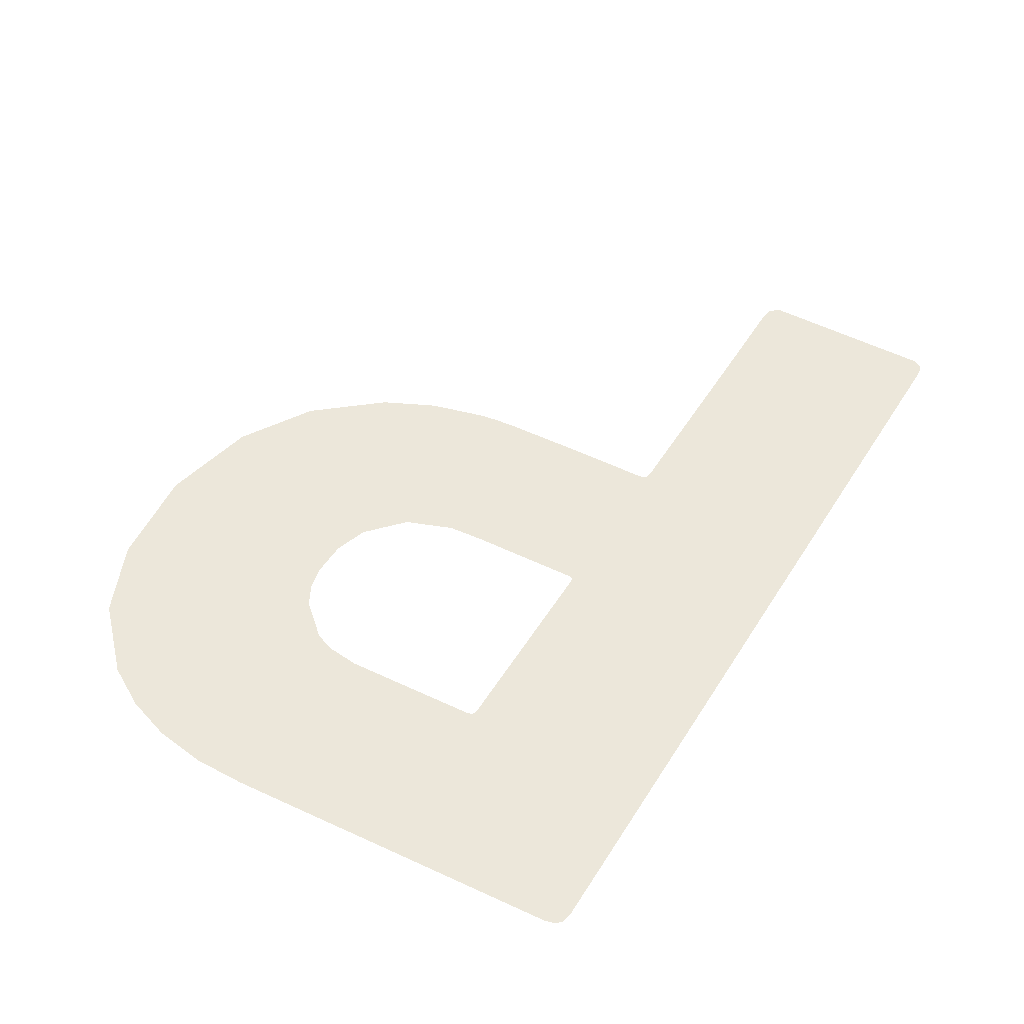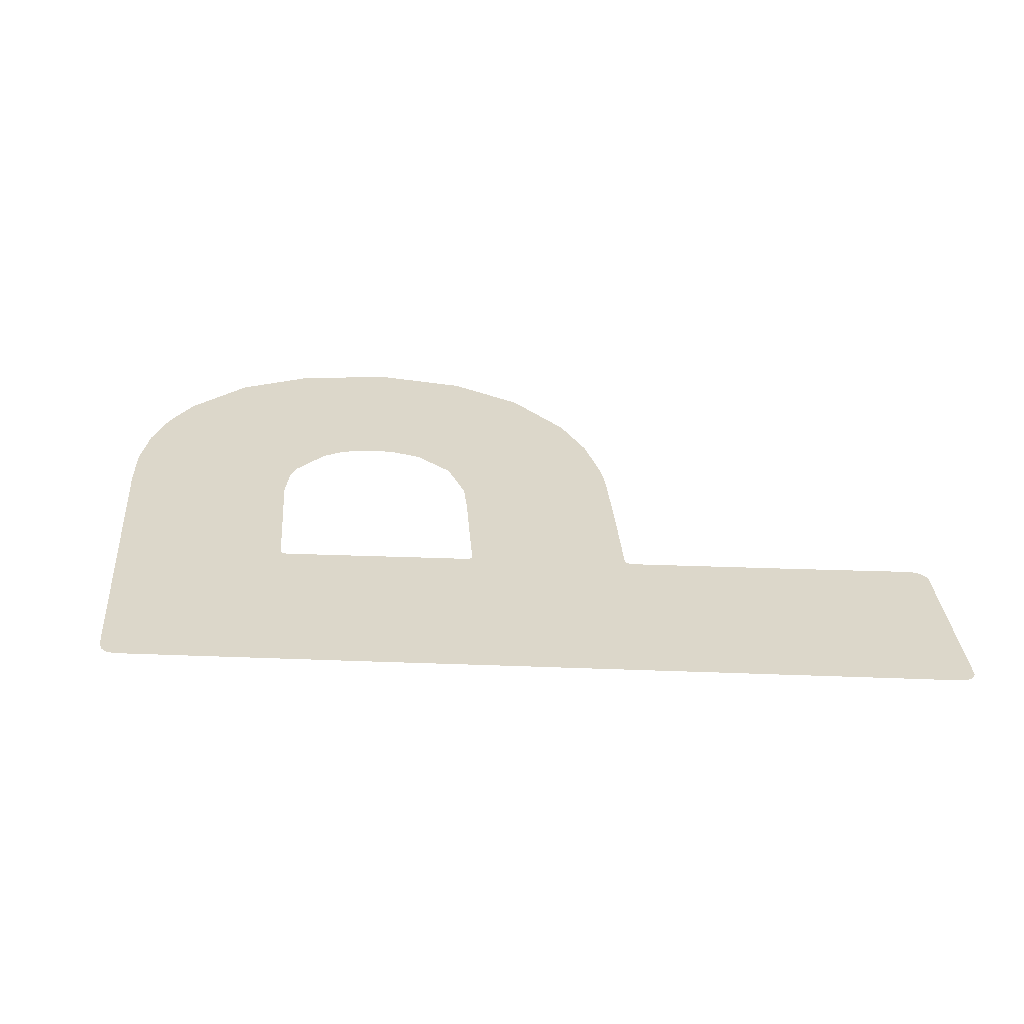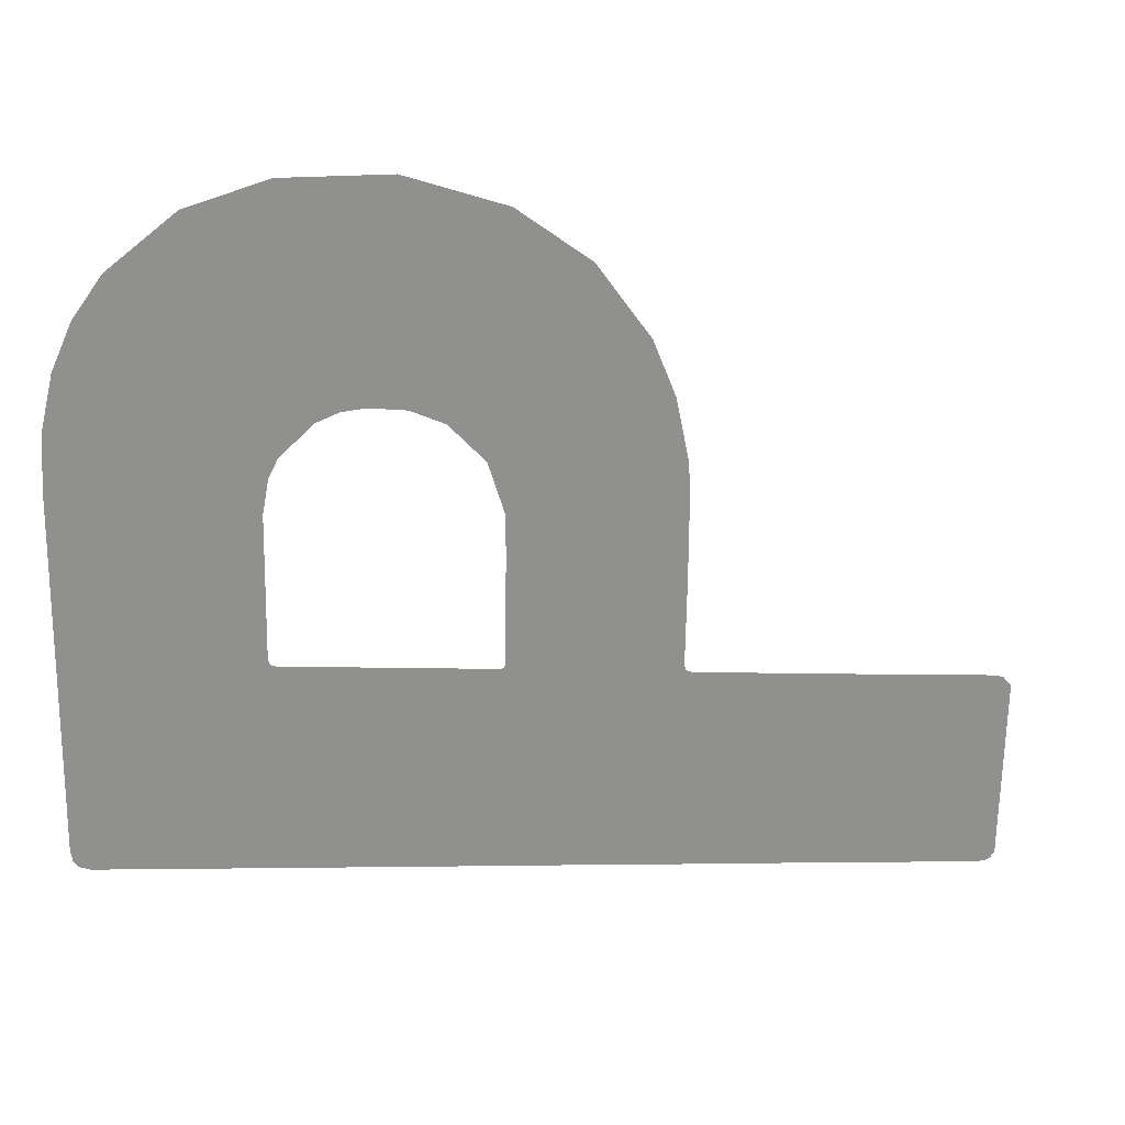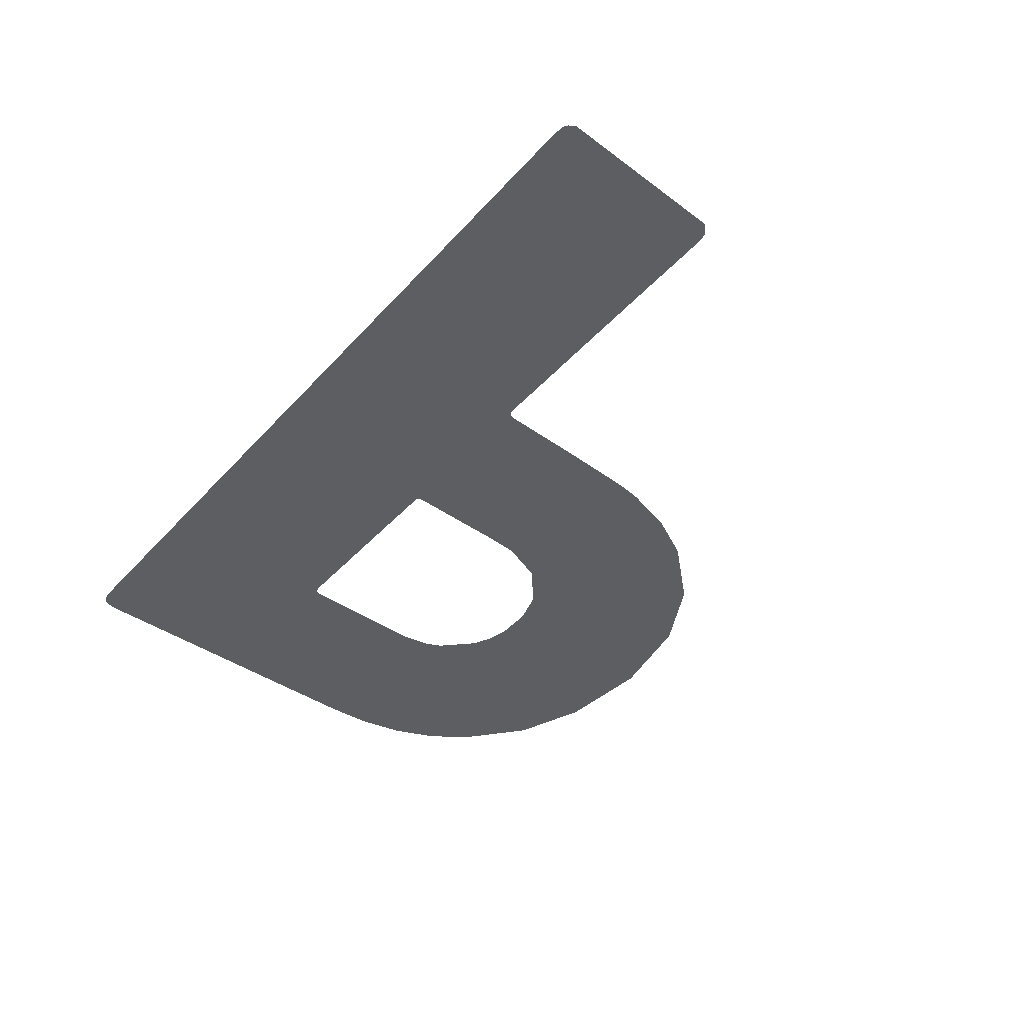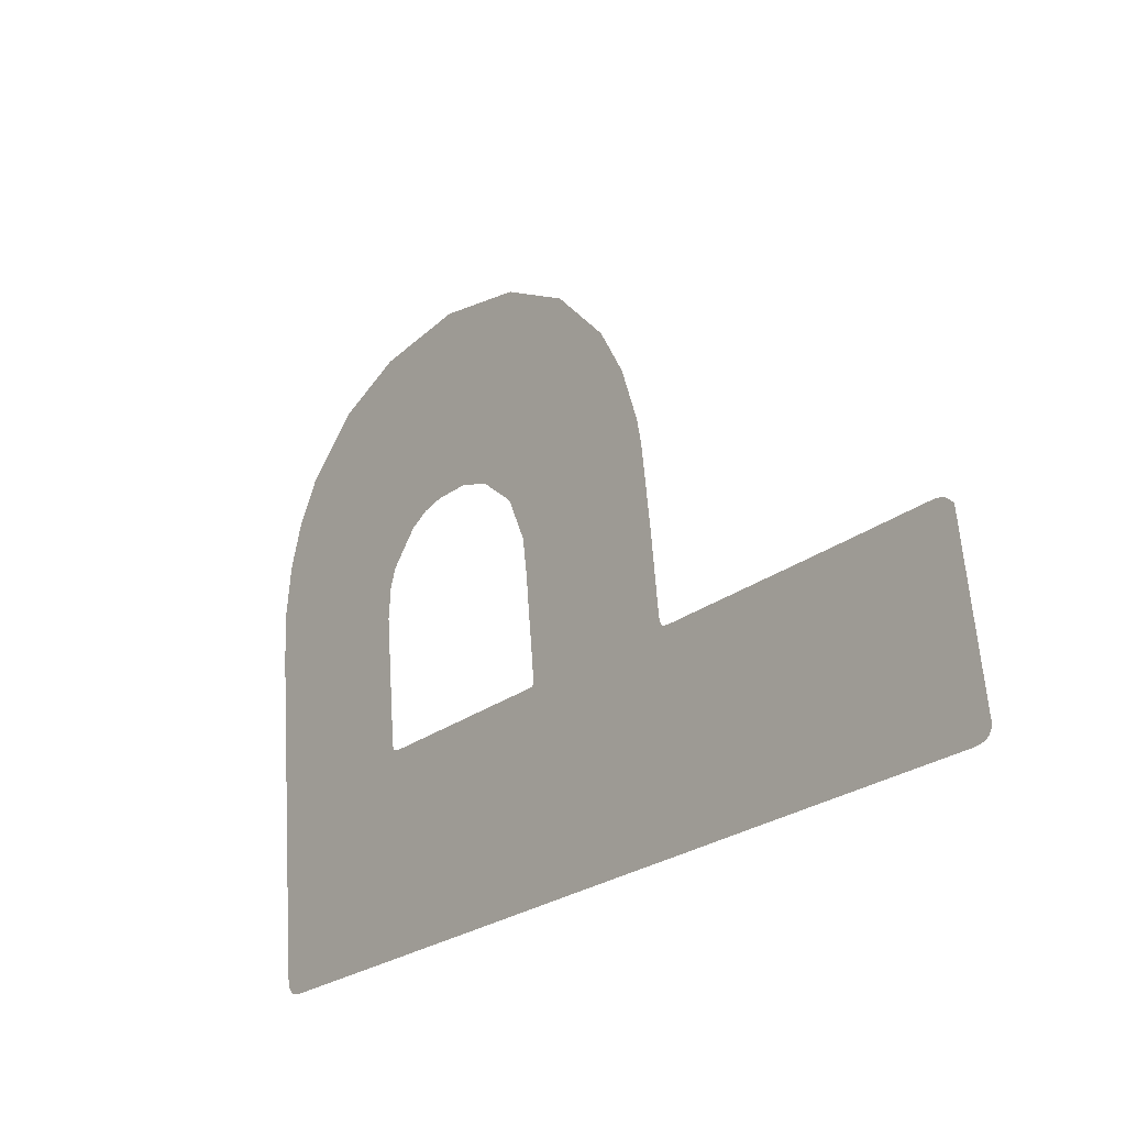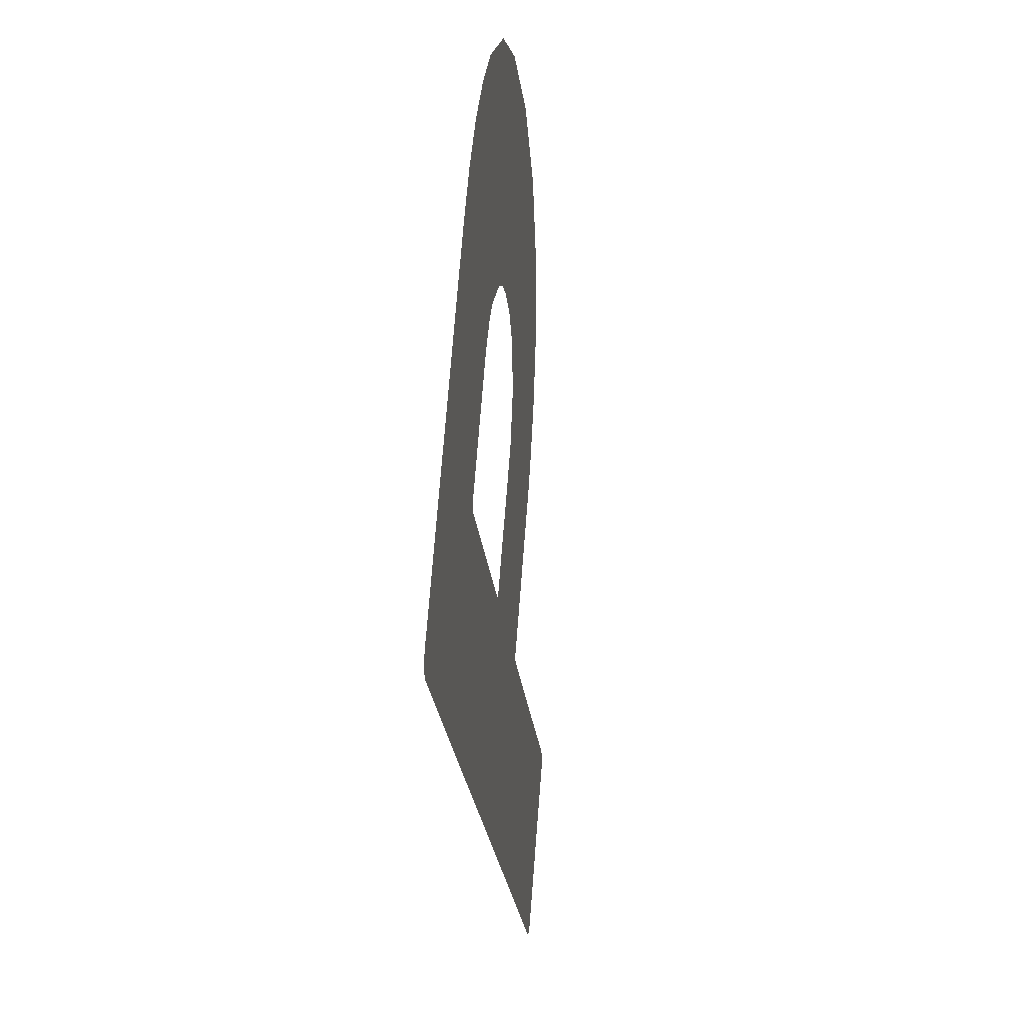
<metadata>
{"format":"obj","ext":"obj","renderer":"f3d","projection":"perspective","resolution":1024,"background":"white","views":[{"elev":52.4,"azim":-65.4,"up":"+Z"},{"elev":25.9,"azim":-4.0,"up":"+Z"},{"elev":19.8,"azim":-14.2,"up":"+Y"},{"elev":-42.2,"azim":45.7,"up":"+Z"},{"elev":-33.1,"azim":51.5,"up":"+Y"},{"elev":-16.5,"azim":-83.9,"up":"+Y"}]}
</metadata>
<code>
v -0.02227 -0.1023 0.01919
v -0.02227 -0.1023 0.01919
v -0.02227 -0.1023 0.01919
v -0.02228 -0.1023 0.01919
v -0.02228 -0.1023 0.01919
v -0.02276 -0.1037 0.01908
v -0.02276 -0.1037 0.01908
v -0.02276 -0.1037 0.01908
v -0.02276 -0.1037 0.01908
v -0.02276 -0.1037 0.01908
v -0.02229 -0.1023 0.01918
v -0.02229 -0.1023 0.01918
v -0.02485 -0.1034 0.0191
v -0.02485 -0.1034 0.0191
v -0.02372 -0.1021 0.0192
v -0.02372 -0.1021 0.0192
v -0.02372 -0.1021 0.0192
v -0.02486 -0.1034 0.0191
v -0.02486 -0.1034 0.0191
v -0.02373 -0.1021 0.0192
v -0.02373 -0.1021 0.0192
v -0.02373 -0.1021 0.0192
v -0.02364 -0.1008 0.0193
v -0.02364 -0.1008 0.0193
v -0.02342 -0.1006 0.01932
v -0.02342 -0.1006 0.01932
v -0.02342 -0.1006 0.01932
v -0.02458 -0.09962 0.0194
v -0.02458 -0.09962 0.0194
v -0.01891 -0.1027 0.01915
v -0.01891 -0.1027 0.01915
v -0.01891 -0.1027 0.01915
v -0.01896 -0.1027 0.01915
v -0.01896 -0.1027 0.01915
v -0.01897 -0.1041 0.01904
v -0.01897 -0.1041 0.01904
v -0.01931 -0.1041 0.01904
v -0.01907 -0.1027 0.01915
v -0.01918 -0.1027 0.01915
v -0.01966 -0.104 0.01905
v -0.01954 -0.1026 0.01916
v -0.01954 -0.1026 0.01916
v -0.02001 -0.104 0.01905
v -0.02001 -0.104 0.01905
v -0.0199 -0.1026 0.01916
v -0.0199 -0.1026 0.01916
v -0.02035 -0.1039 0.01905
v -0.02028 -0.1025 0.01917
v -0.0207 -0.1039 0.01906
v -0.02066 -0.1025 0.01917
v -0.02104 -0.1039 0.01906
v -0.02104 -0.1039 0.01906
v -0.02085 -0.1025 0.01917
v -0.02085 -0.1025 0.01917
v -0.02085 -0.1025 0.01917
v -0.02139 -0.1038 0.01906
v -0.02139 -0.1038 0.01906
v -0.02139 -0.1038 0.01906
v -0.02103 -0.1025 0.01917
v -0.02103 -0.1025 0.01917
v -0.02103 -0.1025 0.01917
v -0.02173 -0.1038 0.01907
v -0.02173 -0.1038 0.01907
v -0.02108 -0.1024 0.01917
v -0.02108 -0.1024 0.01917
v -0.02108 -0.1024 0.01917
v -0.02208 -0.1037 0.01907
v -0.02208 -0.1037 0.01907
v -0.02109 -0.1024 0.01917
v -0.02109 -0.1024 0.01917
v -0.02242 -0.1037 0.01907
v -0.02228 -0.1013 0.01927
v -0.02228 -0.1013 0.01927
v -0.02228 -0.1013 0.01927
v -0.02228 -0.1013 0.01927
v -0.02123 -0.1006 0.01932
v -0.02123 -0.1006 0.01932
v -0.02239 -0.1009 0.01929
v -0.02239 -0.1009 0.01929
v -0.02139 -0.1002 0.01935
v -0.02139 -0.1002 0.01935
v -0.02139 -0.1002 0.01935
v -0.02264 -0.1007 0.01931
v -0.02264 -0.1007 0.01931
v -0.02264 -0.1007 0.01931
v -0.02176 -0.09972 0.01939
v -0.02176 -0.09972 0.01939
v -0.02286 -0.1006 0.01932
v -0.02286 -0.1006 0.01932
v -0.02225 -0.09936 0.01942
v -0.02225 -0.09936 0.01942
v -0.02225 -0.09936 0.01942
v -0.02311 -0.1005 0.01933
v -0.02311 -0.1005 0.01933
v -0.02292 -0.09914 0.01944
v -0.02292 -0.09914 0.01944
v -0.02292 -0.09914 0.01944
v -0.02327 -0.1005 0.01932
v -0.02327 -0.1005 0.01932
v -0.02327 -0.1005 0.01932
v -0.02362 -0.09913 0.01944
v -0.02362 -0.09913 0.01944
v -0.02362 -0.09913 0.01944
v -0.02415 -0.09928 0.01943
v -0.02415 -0.09928 0.01943
v -0.0238 -0.1035 0.01909
v -0.0238 -0.1035 0.01909
v -0.0238 -0.1035 0.01909
v -0.02367 -0.1021 0.0192
v -0.02367 -0.1021 0.0192
v -0.02411 -0.1035 0.01909
v -0.02411 -0.1035 0.01909
v -0.02369 -0.1021 0.0192
v -0.02369 -0.1021 0.0192
v -0.02369 -0.1021 0.0192
v -0.02443 -0.1035 0.01909
v -0.02443 -0.1035 0.01909
v -0.02443 -0.1035 0.01909
v -0.02464 -0.1034 0.01909
v -0.01884 -0.104 0.01904
v -0.01885 -0.1028 0.01915
v -0.01887 -0.1041 0.01904
v -0.01887 -0.1041 0.01904
v -0.0189 -0.1041 0.01904
v -0.0189 -0.1041 0.01904
v -0.0211 -0.1024 0.01918
v -0.0211 -0.1024 0.01918
v -0.0211 -0.1024 0.01918
v -0.02227 -0.1023 0.01919
v -0.02227 -0.1023 0.01919
v -0.02227 -0.1023 0.01919
v -0.02111 -0.1024 0.01918
v -0.02111 -0.1024 0.01918
v -0.02227 -0.1022 0.01919
v -0.02477 -0.09988 0.01938
v -0.02477 -0.09988 0.01938
v -0.0249 -0.1002 0.01935
v -0.0249 -0.1002 0.01935
v -0.0237 -0.1009 0.01929
v -0.0237 -0.1009 0.01929
v -0.02497 -0.1005 0.01933
v -0.02497 -0.1005 0.01933
v -0.02374 -0.1011 0.01928
v -0.02374 -0.1011 0.01928
v -0.02499 -0.1009 0.0193
v -0.02374 -0.1021 0.0192
v -0.02374 -0.1021 0.0192
v -0.02498 -0.1033 0.01911
v -0.02498 -0.1033 0.01911
v -0.02498 -0.1033 0.01911
v -0.02497 -0.1033 0.0191
v -0.02497 -0.1033 0.0191
v -0.02497 -0.1033 0.0191
v -0.02493 -0.1034 0.0191
v -0.02233 -0.1023 0.01918
v -0.02233 -0.1023 0.01918
v -0.02269 -0.1023 0.01919
v -0.02269 -0.1023 0.01919
v -0.02269 -0.1023 0.01919
v -0.0231 -0.1036 0.01908
v -0.0231 -0.1036 0.01908
v -0.02306 -0.1022 0.01919
v -0.02306 -0.1022 0.01919
v -0.02306 -0.1022 0.01919
v -0.02336 -0.1022 0.01919
v -0.02336 -0.1022 0.01919
v -0.02227 -0.102 0.01921
v -0.02111 -0.1018 0.01922
v -0.02111 -0.1018 0.01922
v -0.02227 -0.1017 0.01923
v -0.02227 -0.1017 0.01923
v -0.02112 -0.1012 0.01927
v -0.02112 -0.1012 0.01927
v -0.02227 -0.1015 0.01925
v -0.02227 -0.1015 0.01925
v -0.02227 -0.1015 0.01925
v -0.02113 -0.1011 0.01928
v -0.02113 -0.1011 0.01928
v -0.02113 -0.1011 0.01928
v -0.02114 -0.101 0.01929
v -0.02114 -0.101 0.01929
f 3 5 10
f 9 4 12
f 13 17 19
f 19 17 20
f 23 25 28
f 30 34 35
f 36 33 37
f 33 38 37
f 37 38 39
f 37 39 40
f 40 39 41
f 40 41 44
f 43 42 46
f 44 45 47
f 47 45 48
f 47 48 49
f 49 48 50
f 49 50 52
f 52 50 53
f 51 55 56
f 57 54 61
f 58 59 63
f 62 60 66
f 63 65 67
f 68 64 70
f 67 69 71
f 71 69 6
f 72 77 79
f 79 77 80
f 78 81 84
f 83 82 86
f 85 87 89
f 89 87 92
f 88 90 94
f 93 91 96
f 94 95 98
f 100 97 102
f 99 103 26
f 25 101 104
f 27 105 29
f 107 109 112
f 111 110 114
f 112 113 116
f 118 115 16
f 117 15 119
f 119 15 14
f 120 121 123
f 123 121 32
f 122 31 125
f 124 32 36
f 6 69 1
f 1 69 128
f 2 126 129
f 131 127 132
f 130 133 134
f 28 135 23
f 24 136 137
f 23 138 140
f 140 138 141
f 139 142 144
f 143 141 145
f 143 145 147
f 147 145 148
f 146 149 21
f 22 150 151
f 20 152 19
f 18 153 154
f 11 155 8
f 7 156 158
f 6 159 160
f 161 157 164
f 160 163 108
f 106 162 166
f 107 165 109
f 134 133 167
f 167 133 169
f 167 169 170
f 171 168 172
f 171 172 176
f 174 173 178
f 175 177 73
f 74 179 181
f 75 180 76

</code>
